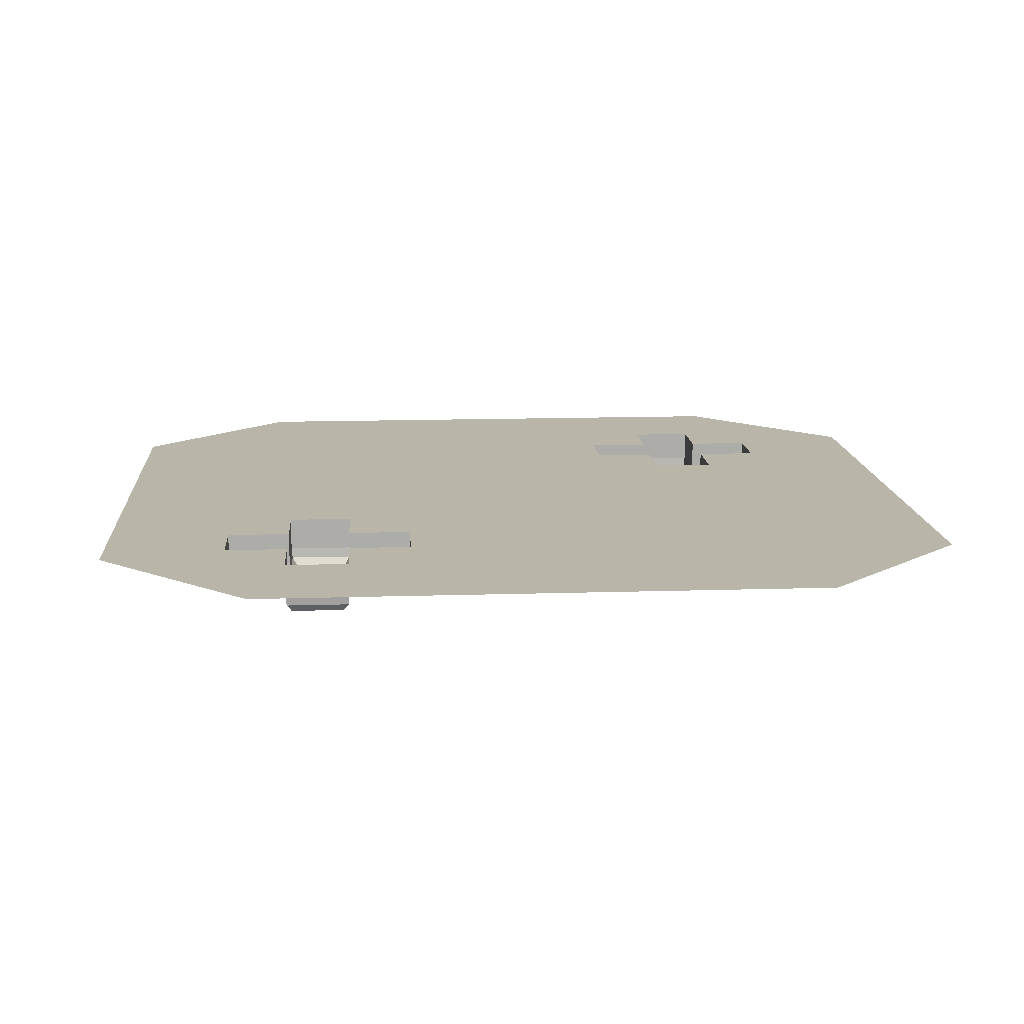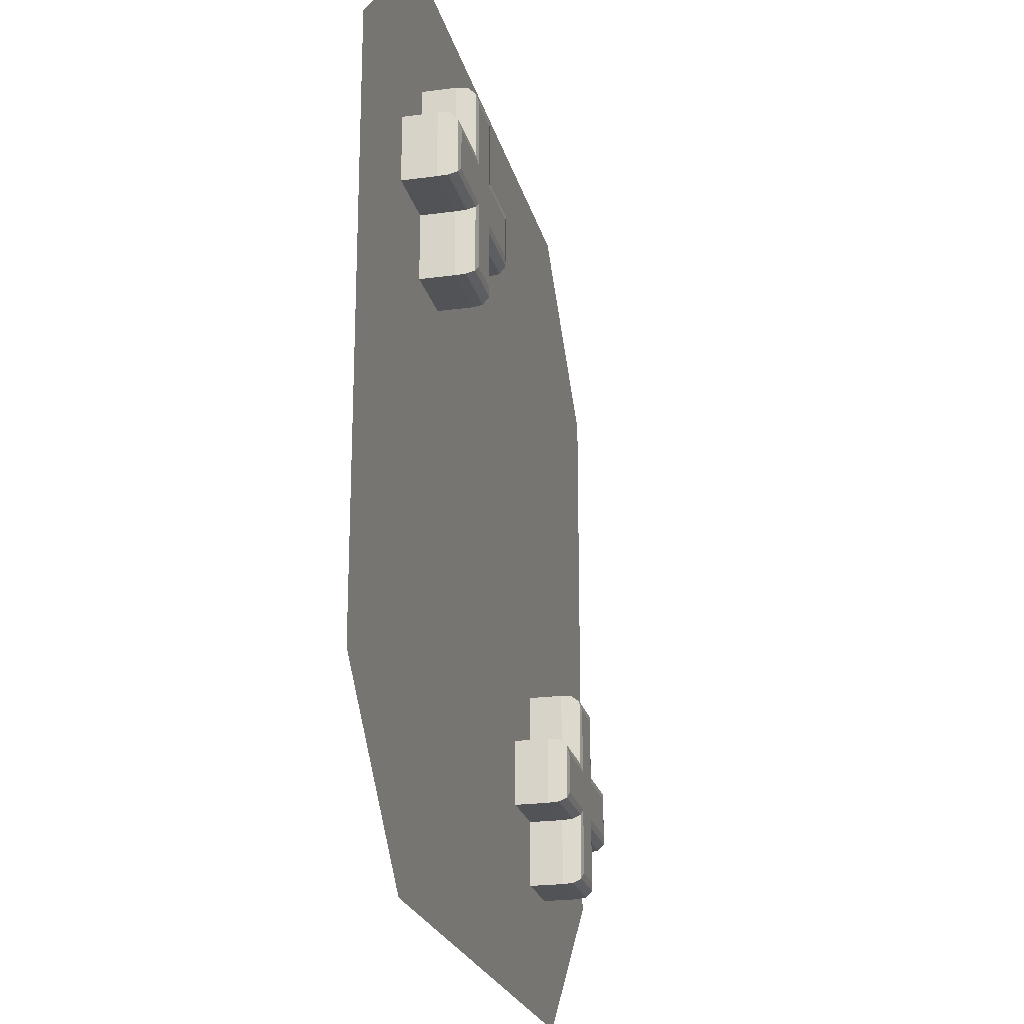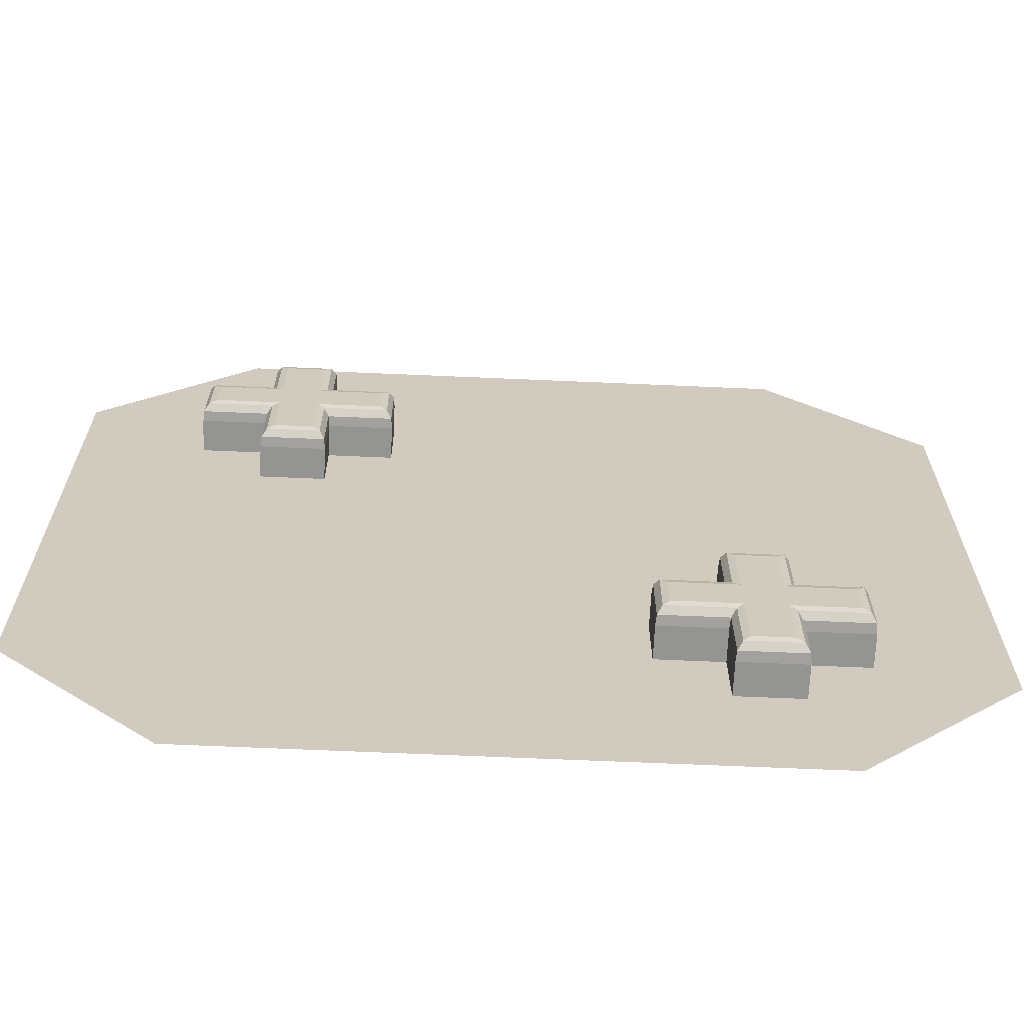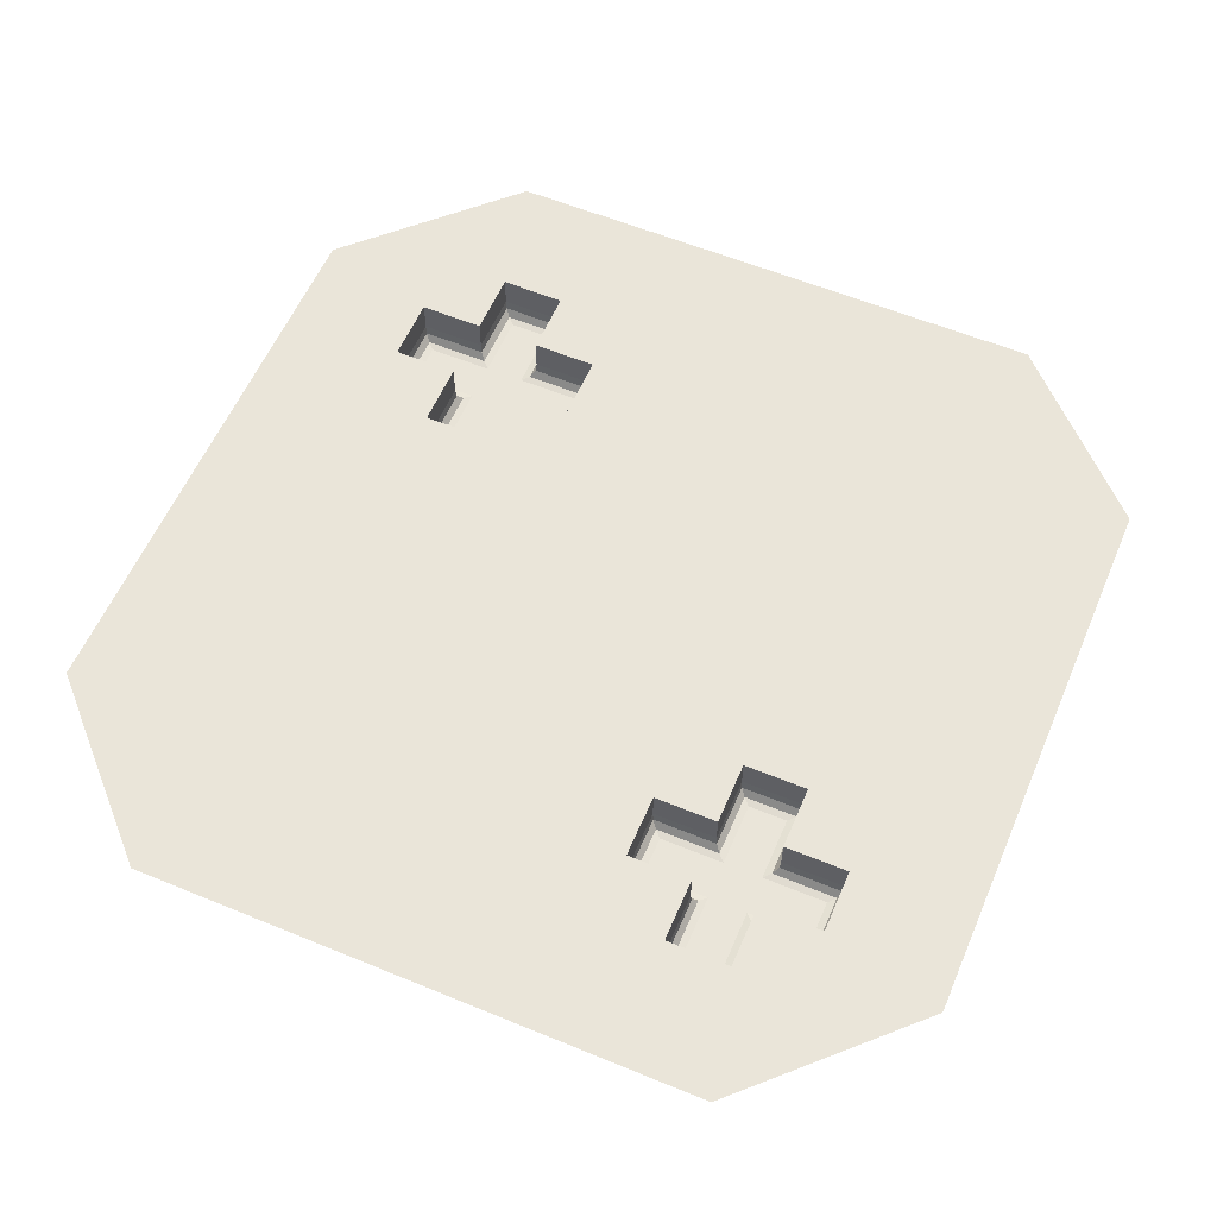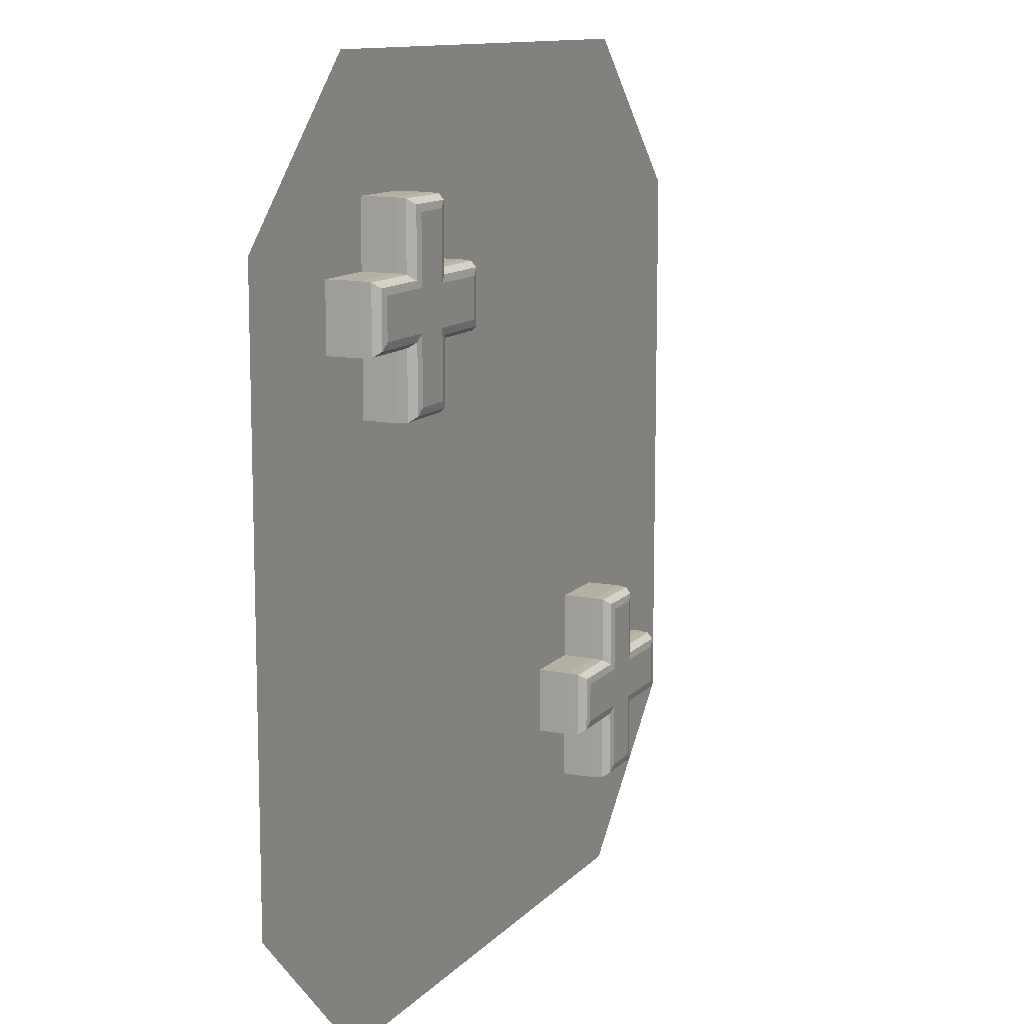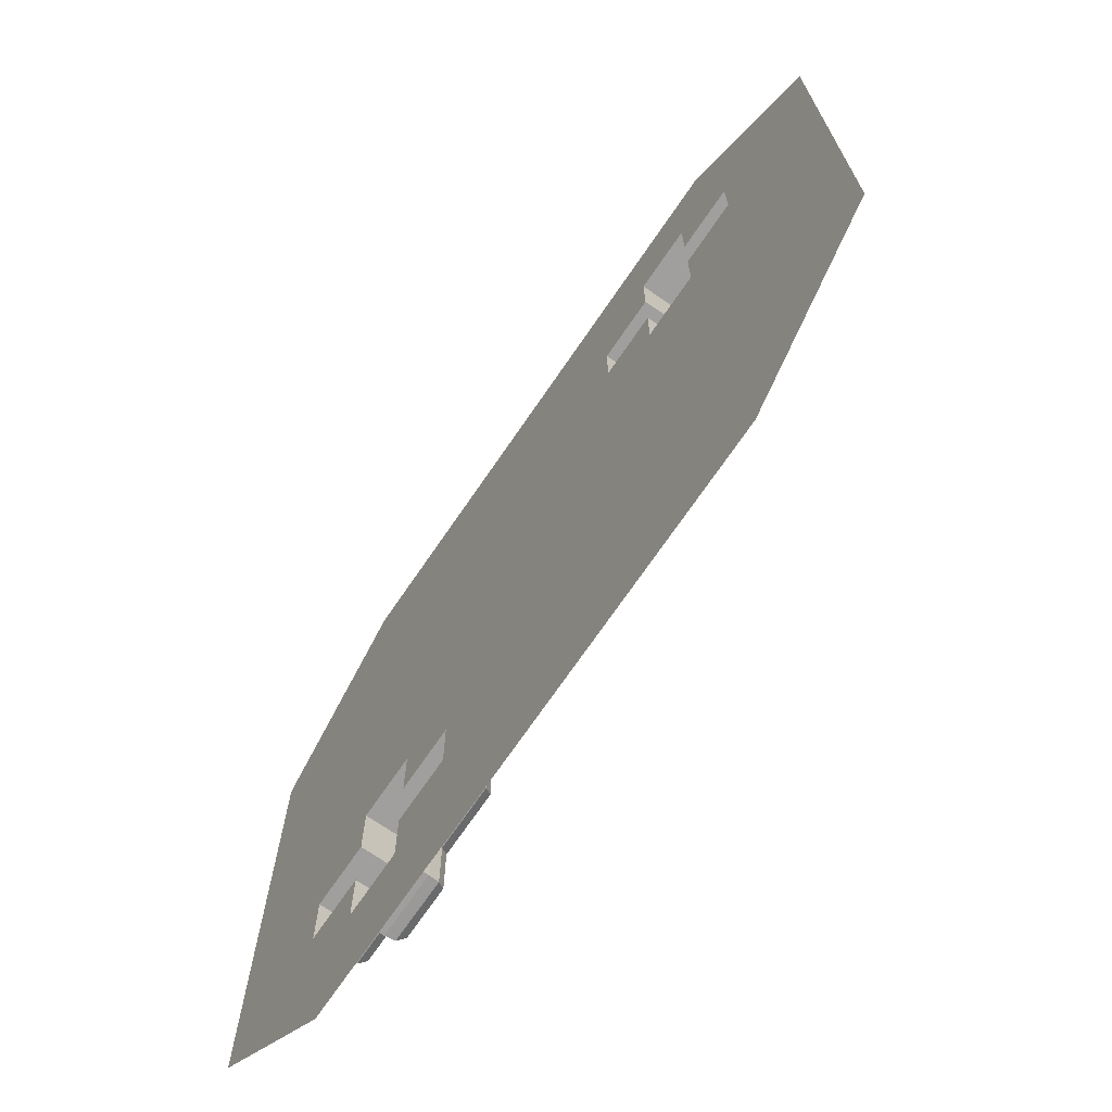
<metadata>
{"format":"obj","ext":"obj","renderer":"f3d","projection":"perspective","resolution":1024,"background":"white","views":[{"elev":13.5,"azim":-4.1,"up":"+Y"},{"elev":-22.3,"azim":-76.8,"up":"+Z"},{"elev":-66.9,"azim":-2.5,"up":"+Z"},{"elev":58.1,"azim":113.1,"up":"+Y"},{"elev":11.6,"azim":-65.4,"up":"+Z"},{"elev":-71.4,"azim":-124.4,"up":"+Z"}]}
</metadata>
<code>
o HealDice_2_Cube.030
v -0.4927 0.8949 0.6287
v -0.5188 0.9332 0.6548
v -0.5069 0.8976 0.6429
v -0.517 0.9124 0.653
v -0.4126 0.8949 0.6287
v -0.3865 0.9332 0.6548
v -0.3984 0.8976 0.6429
v -0.3883 0.9124 0.653
v -0.4927 0.8949 0.284
v -0.5188 0.9332 0.2579
v -0.5069 0.8976 0.2698
v -0.517 0.9124 0.2597
v -0.4126 0.8949 0.284
v -0.3865 0.9332 0.2579
v -0.3984 0.8976 0.2698
v -0.3883 0.9124 0.2597
v -0.4927 0.8949 0.4163
v -0.5188 0.9332 0.3902
v -0.5069 0.8976 0.4021
v -0.517 0.9124 0.392
v -0.5188 0.9332 0.5225
v -0.4927 0.8949 0.4964
v -0.517 0.9124 0.5206
v -0.5069 0.8976 0.5105
v -0.4126 0.8949 0.4964
v -0.3865 0.9332 0.5225
v -0.3984 0.8976 0.5105
v -0.3883 0.9124 0.5206
v -0.3865 0.9332 0.3902
v -0.4126 0.8949 0.4163
v -0.3883 0.9124 0.392
v -0.3984 0.8976 0.4021
v -0.6511 0.9332 0.3902
v -0.625 0.8949 0.4163
v -0.6493 0.9124 0.392
v -0.6392 0.8976 0.4021
v -0.625 0.8949 0.4964
v -0.6511 0.9332 0.5225
v -0.6392 0.8976 0.5105
v -0.6493 0.9124 0.5206
v -0.2542 0.9332 0.5225
v -0.2803 0.8949 0.4964
v -0.256 0.9124 0.5206
v -0.2661 0.8976 0.5105
v -0.2803 0.8949 0.4163
v -0.2542 0.9332 0.3902
v -0.2661 0.8976 0.4021
v -0.256 0.9124 0.392
v 0.4927 0.8949 -0.6287
v 0.5188 0.9332 -0.6548
v 0.5069 0.8976 -0.6429
v 0.517 0.9124 -0.653
v 0.4126 0.8949 -0.6287
v 0.3865 0.9332 -0.6548
v 0.3984 0.8976 -0.6429
v 0.3883 0.9124 -0.653
v 0.4927 0.8949 -0.284
v 0.5188 0.9332 -0.2579
v 0.5069 0.8976 -0.2698
v 0.517 0.9124 -0.2597
v 0.4126 0.8949 -0.284
v 0.3865 0.9332 -0.2579
v 0.3984 0.8976 -0.2698
v 0.3883 0.9124 -0.2597
v 0.4927 0.8949 -0.4163
v 0.5188 0.9332 -0.3902
v 0.5069 0.8976 -0.4021
v 0.517 0.9124 -0.392
v 0.5188 0.9332 -0.5225
v 0.4927 0.8949 -0.4964
v 0.517 0.9124 -0.5206
v 0.5069 0.8976 -0.5105
v 0.4126 0.8949 -0.4964
v 0.3865 0.9332 -0.5225
v 0.3984 0.8976 -0.5105
v 0.3883 0.9124 -0.5206
v 0.3865 0.9332 -0.3902
v 0.4126 0.8949 -0.4163
v 0.3883 0.9124 -0.392
v 0.3984 0.8976 -0.4021
v 0.6511 0.9332 -0.3902
v 0.625 0.8949 -0.4163
v 0.6493 0.9124 -0.392
v 0.6392 0.8976 -0.4021
v 0.625 0.8949 -0.4964
v 0.6511 0.9332 -0.5225
v 0.6392 0.8976 -0.5105
v 0.6493 0.9124 -0.5206
v 0.2542 0.9332 -0.5225
v 0.2803 0.8949 -0.4964
v 0.256 0.9124 -0.5206
v 0.2661 0.8976 -0.5105
v 0.2803 0.8949 -0.4163
v 0.2542 0.9332 -0.3902
v 0.2661 0.8976 -0.4021
v 0.256 0.9124 -0.392
v -0.9074 1 -0.5851
v -0.5851 1 -0.9074
v 0.5851 1 -0.9074
v 0.9074 1 -0.5851
v -0.9074 1 0.5851
v -0.5851 1 0.9074
v 0.5851 1 0.9074
v 0.9074 1 0.5851
v 0.3865 1 -0.6548
v 0.5188 1 -0.6548
v 0.5188 1 -0.5225
v 0.3865 1 -0.5225
v 0.2542 1 -0.5225
v 0.2542 1 -0.3902
v 0.6511 1 -0.5225
v 0.6511 1 -0.3902
v 0.3865 1 -0.3902
v 0.3865 1 -0.2579
v 0.5188 1 -0.3902
v 0.5188 1 -0.2579
v -0.6511 1 0.3902
v -0.6511 1 0.5225
v -0.5188 1 0.2579
v -0.4459 1 0.2579
v -0.3865 1 0.2579
v -0.5188 1 0.3902
v -0.3865 1 0.3902
v -0.2542 1 0.3902
v -0.2542 1 0.5225
v -0.5188 1 0.5225
v -0.3865 1 0.6548
v -0.5188 1 0.6548
v -0.3865 1 0.5225
f 119 18 10
f 128 6 2
f 122 33 18
f 25 17 22
f 129 41 26
f 25 45 30
f 17 37 22
f 120 119 10
f 30 9 17
f 41 124 46
f 5 22 1
f 46 123 29
f 123 14 29
f 118 21 38
f 127 26 6
f 117 38 33
f 24 1 22
f 23 3 24
f 21 4 23
f 3 5 1
f 4 7 3
f 4 6 8
f 32 13 30
f 31 15 32
f 29 16 31
f 15 9 13
f 16 11 15
f 14 12 16
f 9 19 17
f 11 20 19
f 12 18 20
f 5 27 25
f 7 28 27
f 8 26 28
f 36 37 34
f 36 40 39
f 33 40 35
f 19 34 17
f 20 36 19
f 18 35 20
f 37 24 22
f 39 23 24
f 40 21 23
f 42 47 45
f 43 47 44
f 41 48 43
f 27 42 25
f 28 44 27
f 26 43 28
f 45 32 30
f 47 31 32
f 48 29 31
f 21 128 2
f 58 115 66
f 106 54 50
f 115 81 66
f 73 65 70
f 74 109 89
f 73 93 78
f 65 85 70
f 114 58 62
f 78 57 65
f 109 94 89
f 53 70 49
f 110 77 94
f 113 62 77
f 111 69 86
f 105 74 54
f 81 111 86
f 72 49 70
f 71 51 72
f 69 52 71
f 51 53 49
f 52 55 51
f 52 54 56
f 80 61 78
f 79 63 80
f 77 64 79
f 63 57 61
f 64 59 63
f 62 60 64
f 57 67 65
f 59 68 67
f 60 66 68
f 53 75 73
f 55 76 75
f 56 74 76
f 84 85 82
f 84 88 87
f 81 88 83
f 67 82 65
f 68 84 67
f 66 83 68
f 85 72 70
f 87 71 72
f 88 69 71
f 90 95 93
f 91 95 92
f 89 96 91
f 75 90 73
f 76 92 75
f 74 91 76
f 93 80 78
f 95 79 80
f 96 77 79
f 107 50 69
f 100 111 112
f 109 105 98
f 117 119 97
f 119 122 18
f 128 127 6
f 122 117 33
f 25 30 17
f 129 125 41
f 25 42 45
f 17 34 37
f 10 14 120
f 14 121 120
f 30 13 9
f 41 125 124
f 5 25 22
f 46 124 123
f 123 121 14
f 118 126 21
f 127 129 26
f 117 118 38
f 24 3 1
f 23 4 3
f 21 2 4
f 3 7 5
f 4 8 7
f 4 2 6
f 32 15 13
f 31 16 15
f 29 14 16
f 15 11 9
f 16 12 11
f 14 10 12
f 9 11 19
f 11 12 20
f 12 10 18
f 5 7 27
f 7 8 28
f 8 6 26
f 36 39 37
f 36 35 40
f 33 38 40
f 19 36 34
f 20 35 36
f 18 33 35
f 37 39 24
f 39 40 23
f 40 38 21
f 42 44 47
f 43 48 47
f 41 46 48
f 27 44 42
f 28 43 44
f 26 41 43
f 45 47 32
f 47 48 31
f 48 46 29
f 21 126 128
f 58 116 115
f 106 105 54
f 115 112 81
f 73 78 65
f 74 108 109
f 73 90 93
f 65 82 85
f 114 116 58
f 78 61 57
f 109 110 94
f 53 73 70
f 110 113 77
f 113 114 62
f 111 107 69
f 105 108 74
f 81 112 111
f 72 51 49
f 71 52 51
f 69 50 52
f 51 55 53
f 52 56 55
f 52 50 54
f 80 63 61
f 79 64 63
f 77 62 64
f 63 59 57
f 64 60 59
f 62 58 60
f 57 59 67
f 59 60 68
f 60 58 66
f 53 55 75
f 55 56 76
f 56 54 74
f 84 87 85
f 84 83 88
f 81 86 88
f 67 84 82
f 68 83 84
f 66 81 83
f 85 87 72
f 87 88 71
f 88 86 69
f 90 92 95
f 91 96 95
f 89 94 96
f 75 92 90
f 76 91 92
f 74 89 91
f 93 95 80
f 95 96 79
f 96 94 77
f 107 106 50
f 104 100 112
f 100 99 111
f 99 105 106
f 106 107 111
f 112 115 116
f 99 106 111
f 112 116 104
f 116 103 104
f 102 103 127
f 103 116 114
f 125 103 124
f 114 113 110
f 125 129 127
f 121 123 124
f 125 127 103
f 103 114 124
f 124 114 121
f 114 110 121
f 98 120 121
f 109 108 105
f 121 110 98
f 110 109 98
f 105 99 98
f 102 127 128
f 128 126 118
f 117 122 119
f 102 128 118
f 101 102 118
f 98 97 120
f 97 101 117
f 119 120 97
f 101 118 117

</code>
